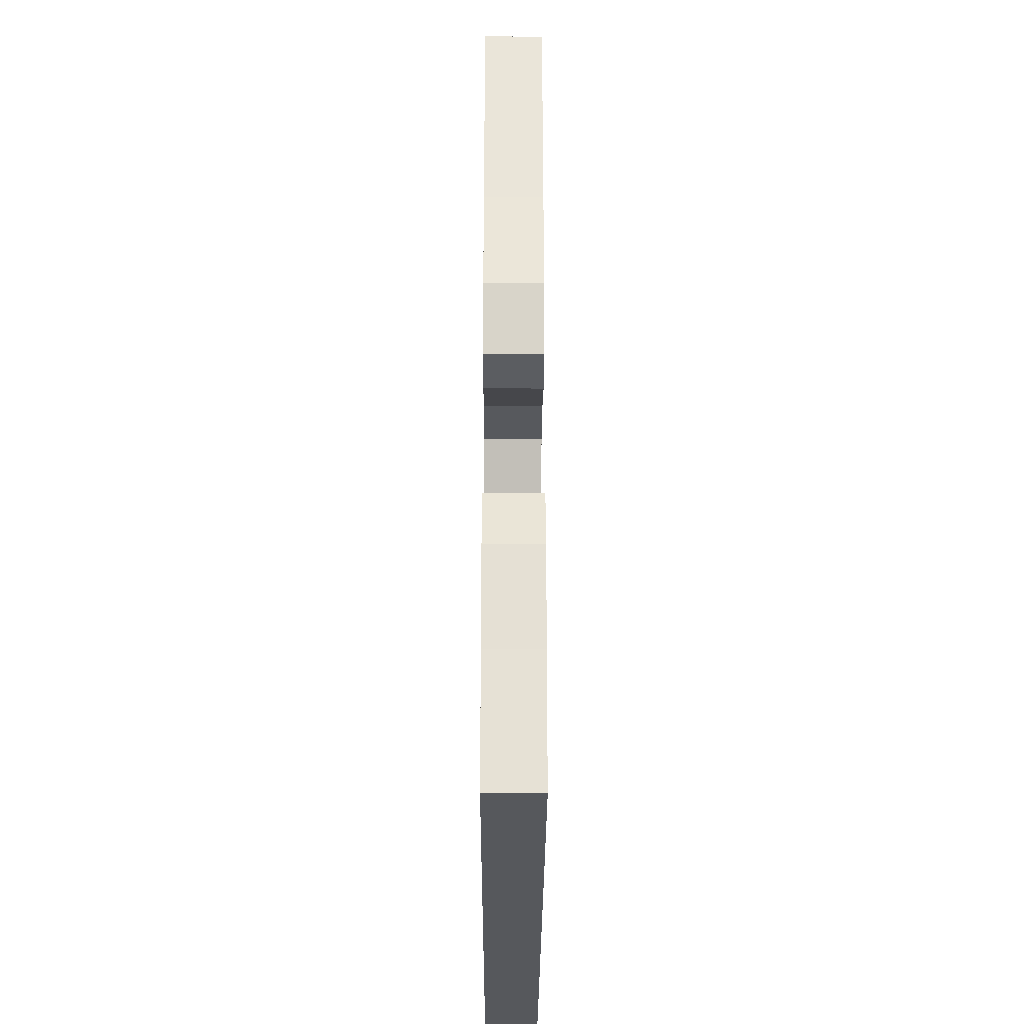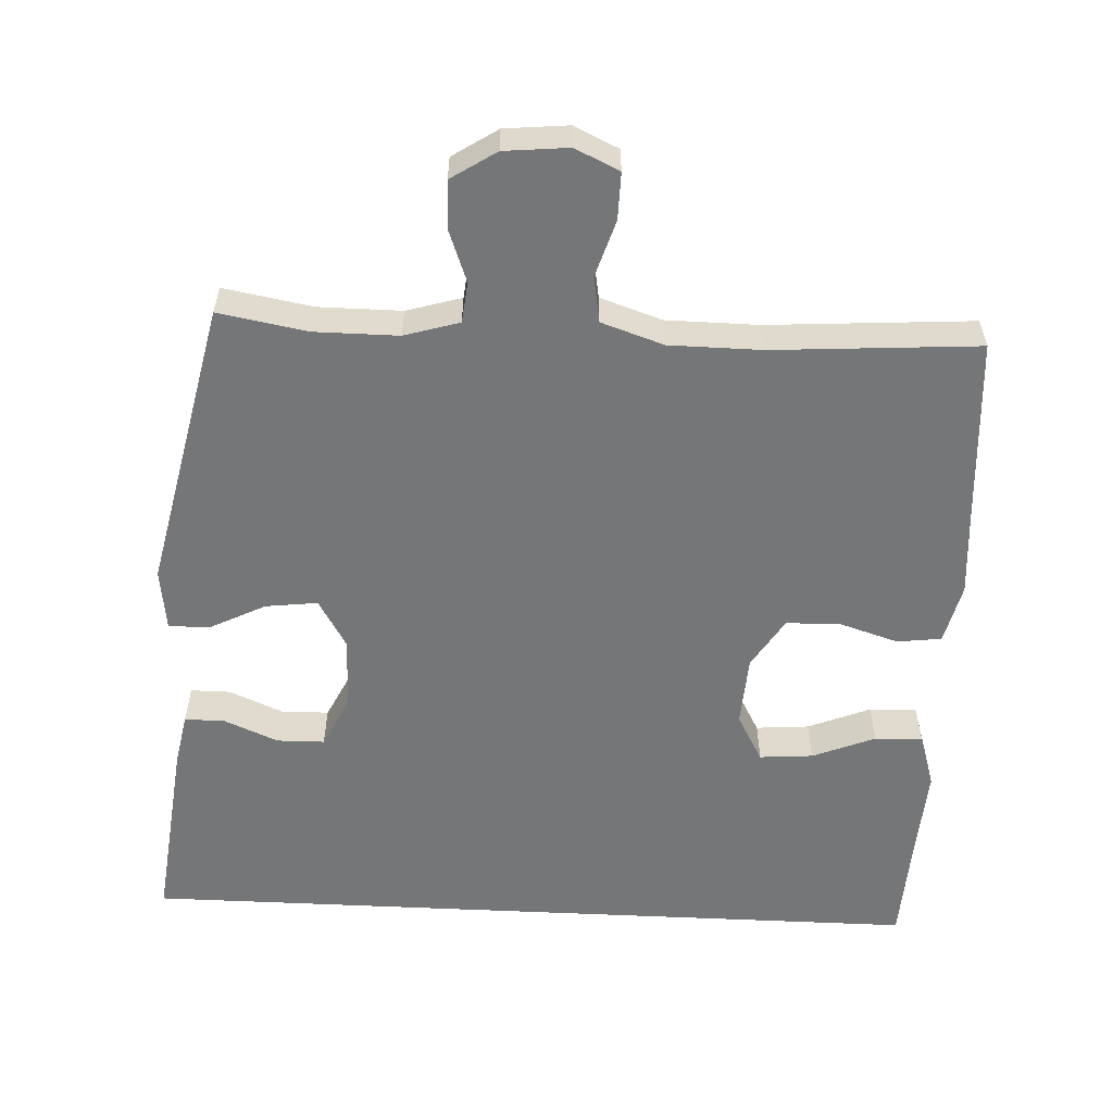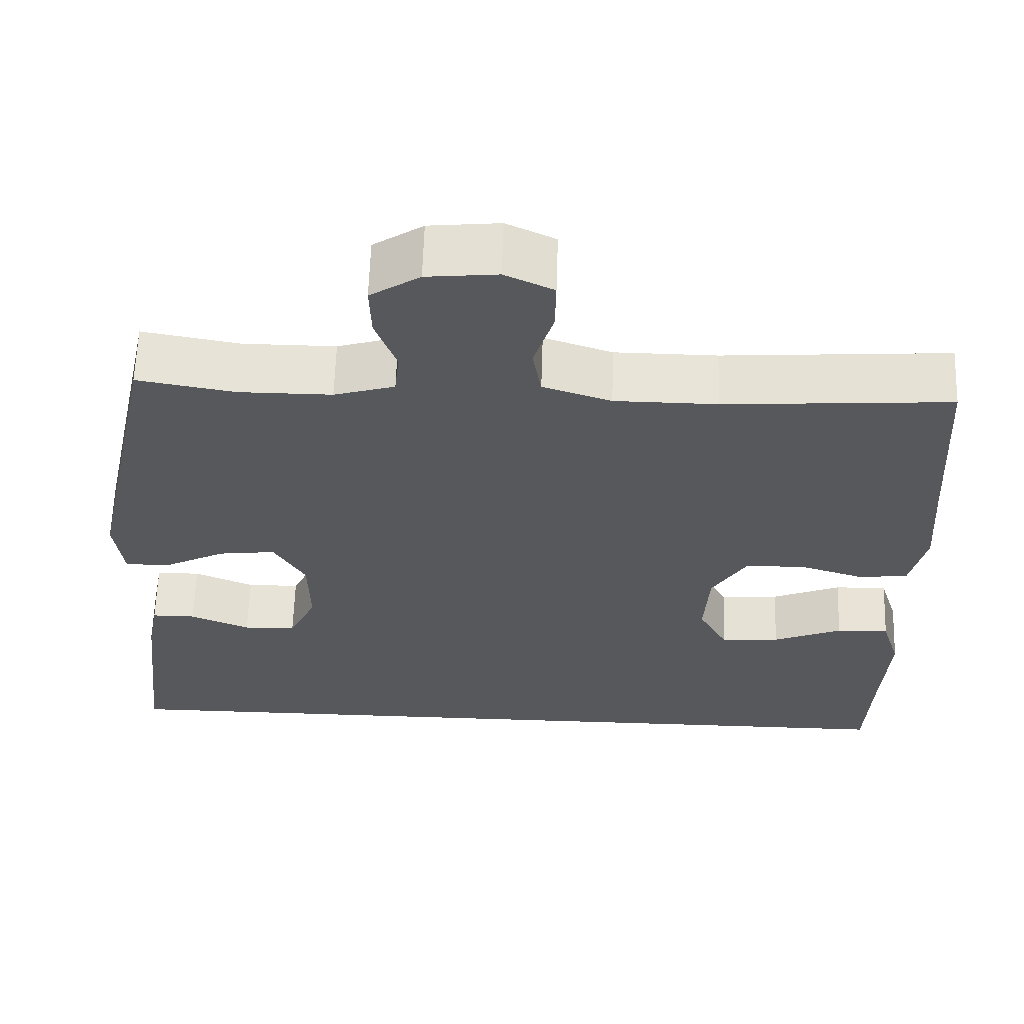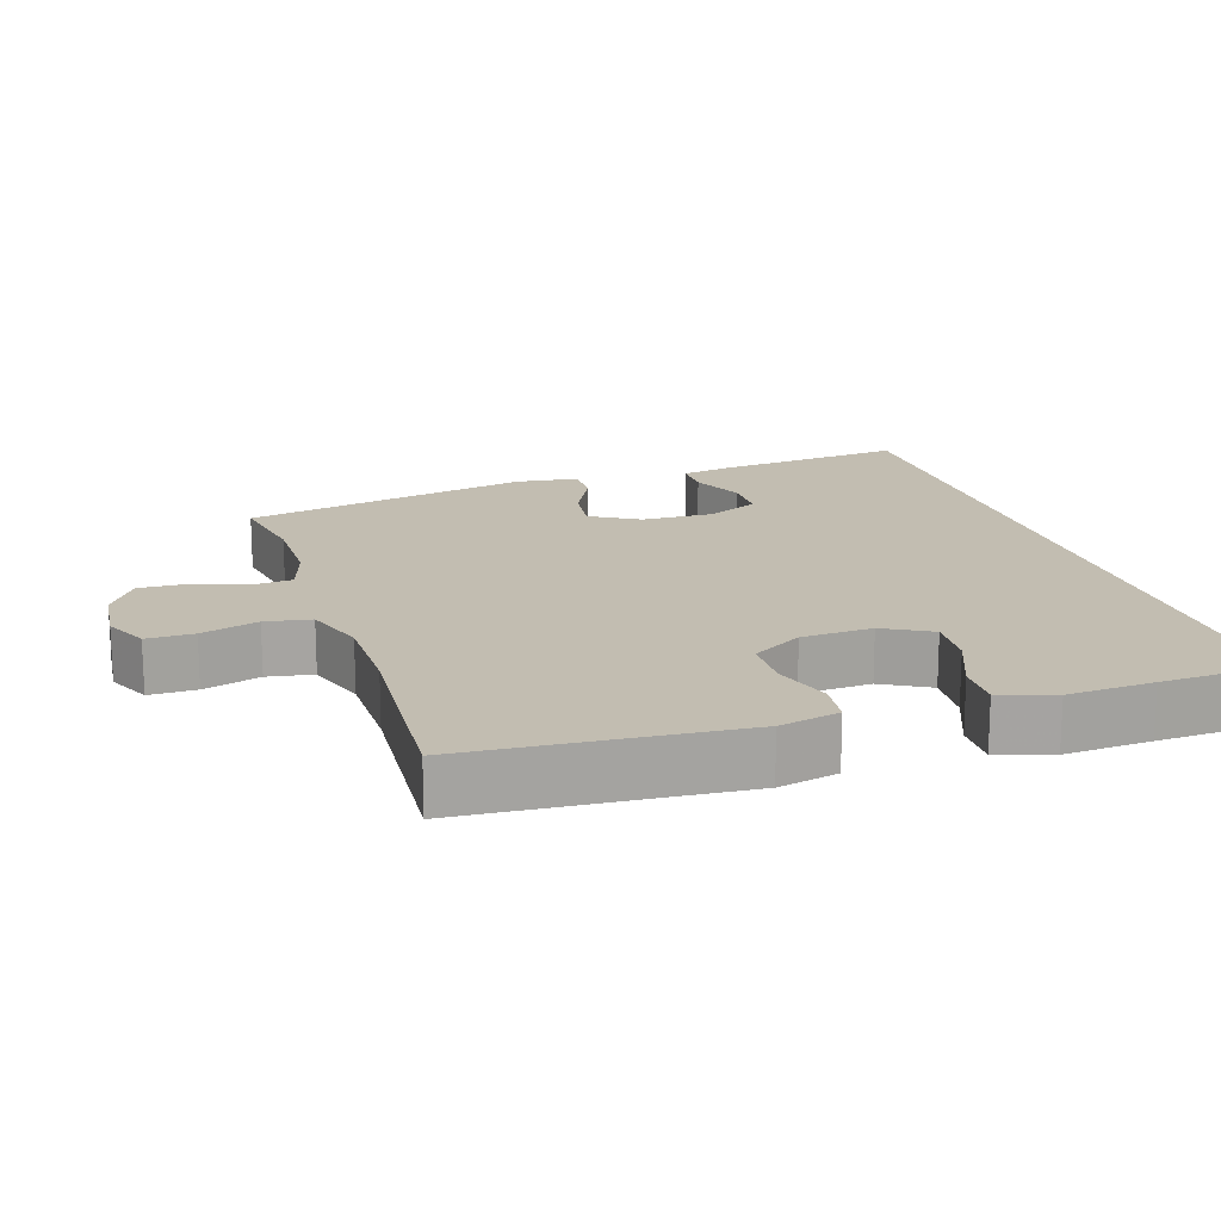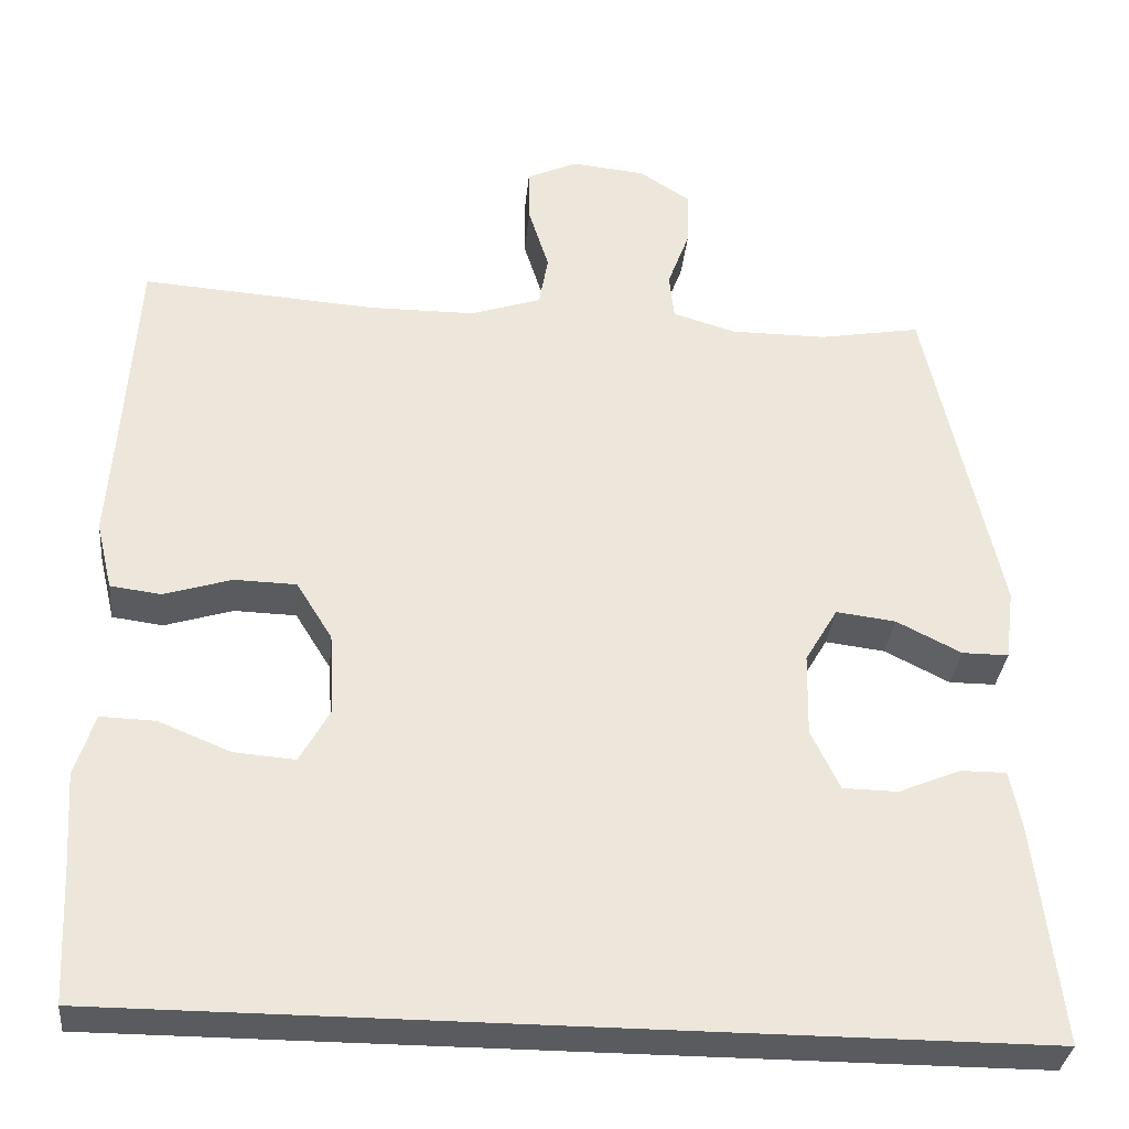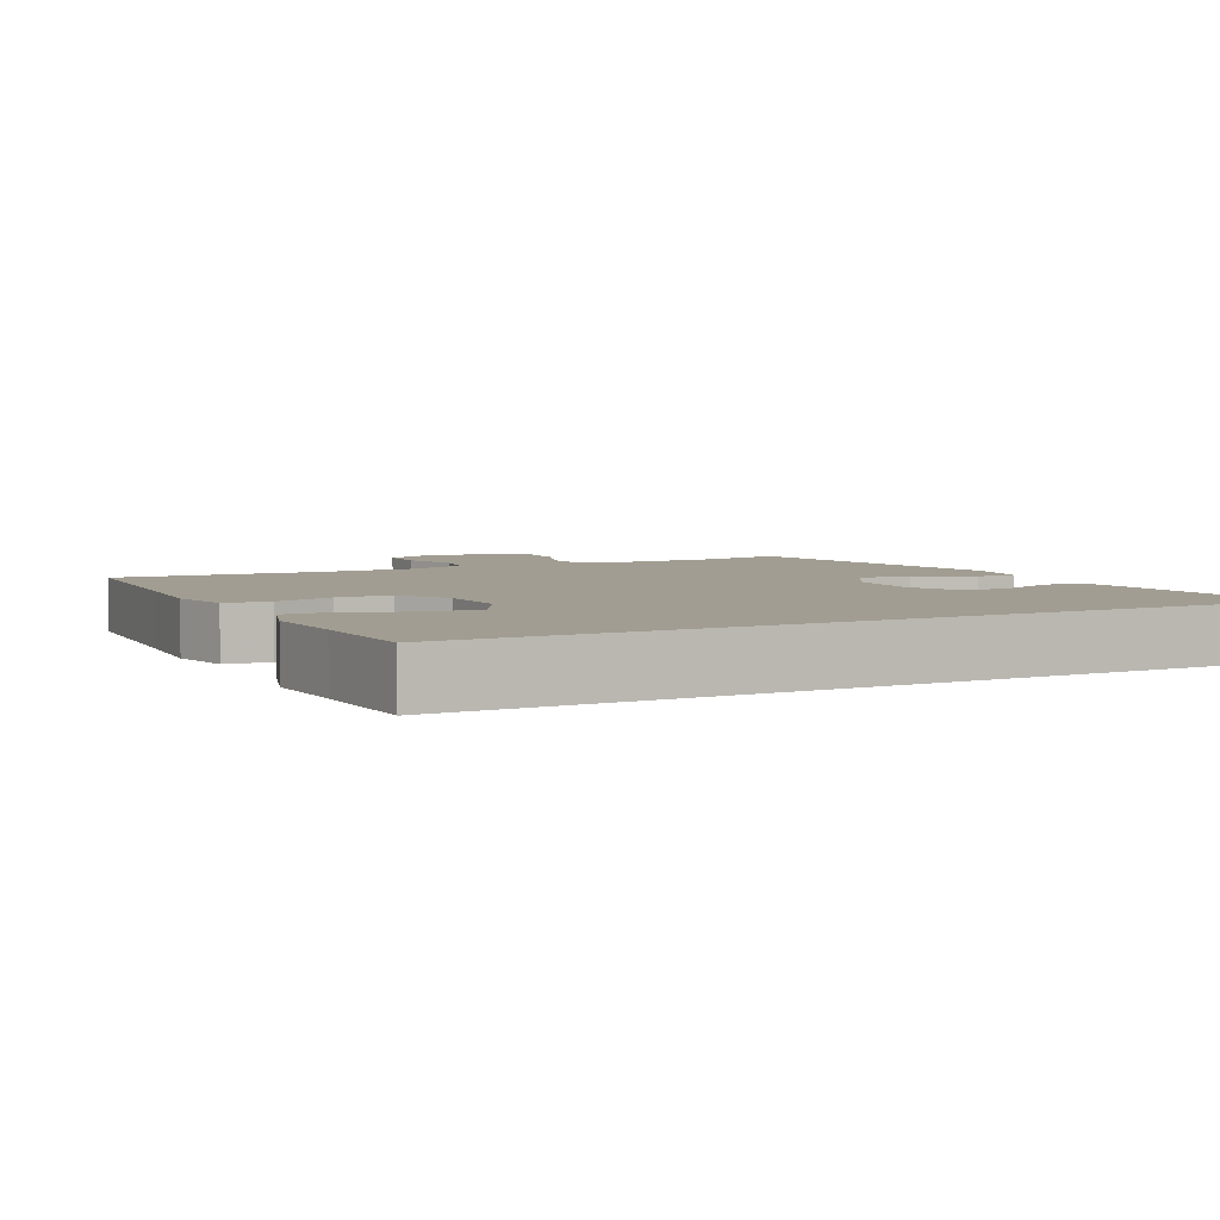
<metadata>
{"format":"obj","ext":"obj","renderer":"f3d","projection":"perspective","resolution":1024,"background":"white","views":[{"elev":-28.2,"azim":89.8,"up":"+Z"},{"elev":-56.8,"azim":-2.8,"up":"+Y"},{"elev":61.6,"azim":1.8,"up":"+Z"},{"elev":16.9,"azim":72.3,"up":"+Y"},{"elev":-33.2,"azim":174.3,"up":"+Z"},{"elev":4.7,"azim":152.8,"up":"+Y"}]}
</metadata>
<code>
v -0.5 0.07 0.5
v -0.376 0.07 0.478
v -0.258 0.07 0.478
v -0.181 0.07 0.501
v -0.175 0.07 0.558
v -0.202 0.07 0.631
v -0.204 0.07 0.699
v -0.141 0.07 0.74
v -0.051 0.07 0.749
v 0.011 0.07 0.72
v 0.01 0.07 0.654
v -0.015 0.07 0.574
v -0.004 0.07 0.51
v 0.083 0.07 0.481
v 0.213 0.07 0.48
v 0.5 0.07 0.5
v 0.516 0.07 0.247
v 0.525 0.07 0.12
v 0.505 0.07 0.036
v 0.443 0.07 0.028
v 0.36 0.07 0.054
v 0.284 0.07 0.052
v 0.24 0.07 -0.019
v 0.234 0.07 -0.119
v 0.271 0.07 -0.186
v 0.346 0.07 -0.18
v 0.434 0.07 -0.144
v 0.501 0.07 -0.142
v 0.525 0.07 -0.218
v 0.517 0.07 -0.339
v 0.509 0.07 -0.5
v -0.606 0.07 -0.5
v -0.575 0.07 -0.231
v -0.561 0.07 -0.158
v -0.505 0.07 -0.158
v -0.429 0.07 -0.19
v -0.362 0.07 -0.189
v -0.327 0.07 -0.116
v -0.329 0.07 -0.014
v -0.369 0.07 0.054
v -0.442 0.07 0.045
v -0.521 0.07 0.005
v -0.578 0.07 0.005
v -0.589 0.07 0.092
v -0.5 0 0.5
v -0.376 0 0.478
v -0.258 0 0.478
v -0.181 0 0.501
v -0.175 0 0.558
v -0.202 0 0.631
v -0.204 0 0.699
v -0.141 0 0.74
v -0.051 0 0.749
v 0.011 0 0.72
v 0.01 0 0.654
v -0.015 0 0.574
v -0.004 0 0.51
v 0.083 0 0.481
v 0.213 0 0.48
v 0.5 0 0.5
v 0.516 0 0.247
v 0.525 0 0.12
v 0.505 0 0.036
v 0.443 0 0.028
v 0.36 0 0.054
v 0.284 0 0.052
v 0.24 0 -0.019
v 0.234 0 -0.119
v 0.271 0 -0.186
v 0.346 0 -0.18
v 0.434 0 -0.144
v 0.501 0 -0.142
v 0.525 0 -0.218
v 0.517 0 -0.339
v 0.509 0 -0.5
v -0.606 0 -0.5
v -0.575 0 -0.231
v -0.561 0 -0.158
v -0.505 0 -0.158
v -0.429 0 -0.19
v -0.362 0 -0.189
v -0.327 0 -0.116
v -0.329 0 -0.014
v -0.369 0 0.054
v -0.442 0 0.045
v -0.521 0 0.005
v -0.578 0 0.005
v -0.589 0 0.092
f 44 1 2
f 43 44 2
f 42 43 2
f 41 42 2
f 40 41 2 3
f 39 40 3 4
f 38 39 4
f 34 35 36
f 33 34 36
f 32 33 36
f 32 36 37
f 31 32 37
f 30 31 37
f 28 29 30
f 27 28 30
f 26 27 30
f 25 26 30
f 25 30 37 38
f 19 20 21
f 18 19 21
f 17 18 21
f 17 21 22
f 16 17 22
f 15 16 22
f 14 15 22 23
f 10 11 12
f 9 10 12
f 8 9 12
f 7 8 12
f 6 7 12
f 5 6 12
f 4 5 12 13
f 24 25 38 4
f 14 23 24
f 13 14 24
f 4 13 24
f 46 45 88
f 46 88 87
f 46 87 86
f 46 86 85
f 47 46 85 84
f 48 47 84 83
f 48 83 82
f 80 79 78
f 80 78 77
f 80 77 76
f 81 80 76
f 81 76 75
f 81 75 74
f 74 73 72
f 74 72 71
f 74 71 70
f 74 70 69
f 82 81 74 69
f 65 64 63
f 65 63 62
f 65 62 61
f 66 65 61
f 66 61 60
f 66 60 59
f 67 66 59 58
f 56 55 54
f 56 54 53
f 56 53 52
f 56 52 51
f 56 51 50
f 56 50 49
f 57 56 49 48
f 48 82 69 68
f 68 67 58
f 68 58 57
f 68 57 48
f 1 45 46 2
f 2 46 47 3
f 3 47 48 4
f 4 48 49 5
f 5 49 50 6
f 6 50 51 7
f 7 51 52 8
f 8 52 53 9
f 9 53 54 10
f 10 54 55 11
f 11 55 56 12
f 12 56 57 13
f 13 57 58 14
f 14 58 59 15
f 15 59 60 16
f 16 60 61 17
f 17 61 62 18
f 18 62 63 19
f 19 63 64 20
f 20 64 65 21
f 21 65 66 22
f 22 66 67 23
f 23 67 68 24
f 24 68 69 25
f 25 69 70 26
f 26 70 71 27
f 27 71 72 28
f 28 72 73 29
f 29 73 74 30
f 30 74 75 31
f 31 75 76 32
f 32 76 77 33
f 33 77 78 34
f 34 78 79 35
f 35 79 80 36
f 36 80 81 37
f 37 81 82 38
f 38 82 83 39
f 39 83 84 40
f 40 84 85 41
f 41 85 86 42
f 42 86 87 43
f 43 87 88 44
f 44 88 45 1

</code>
